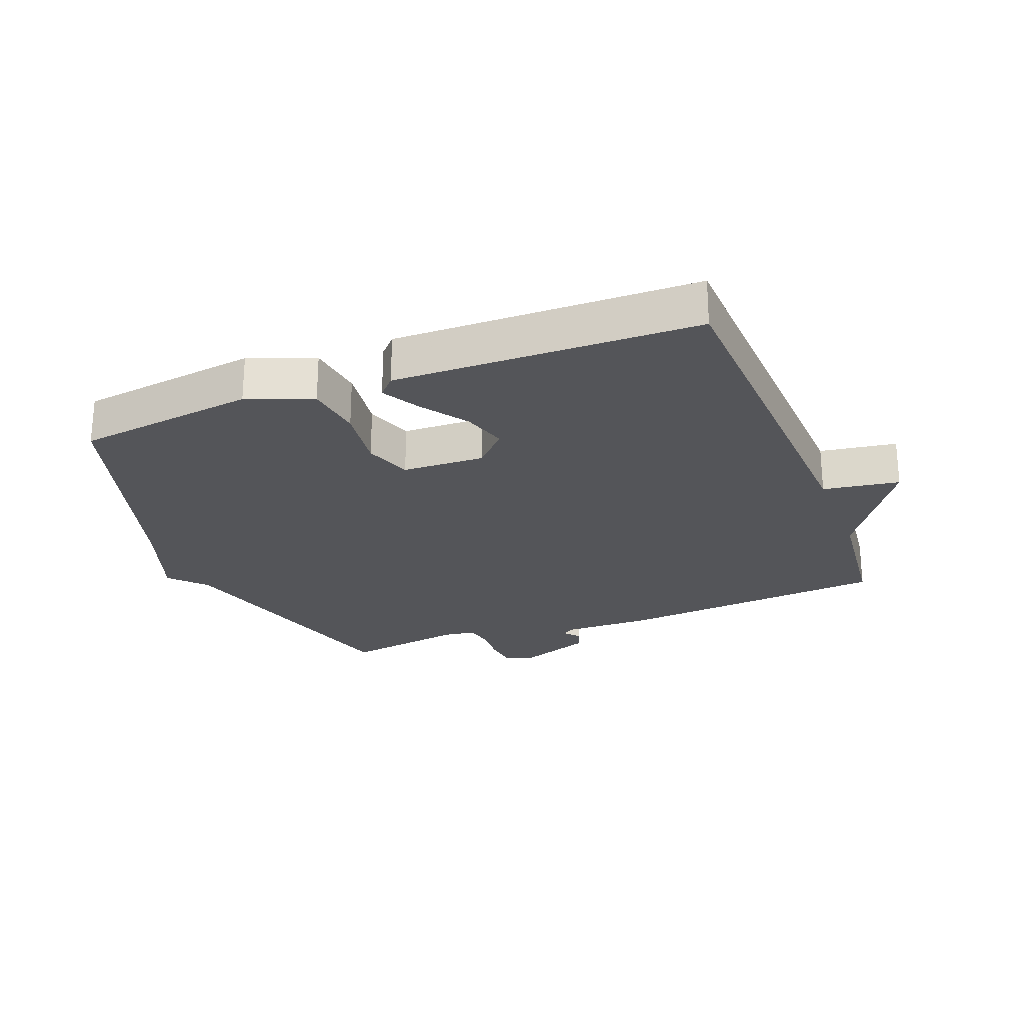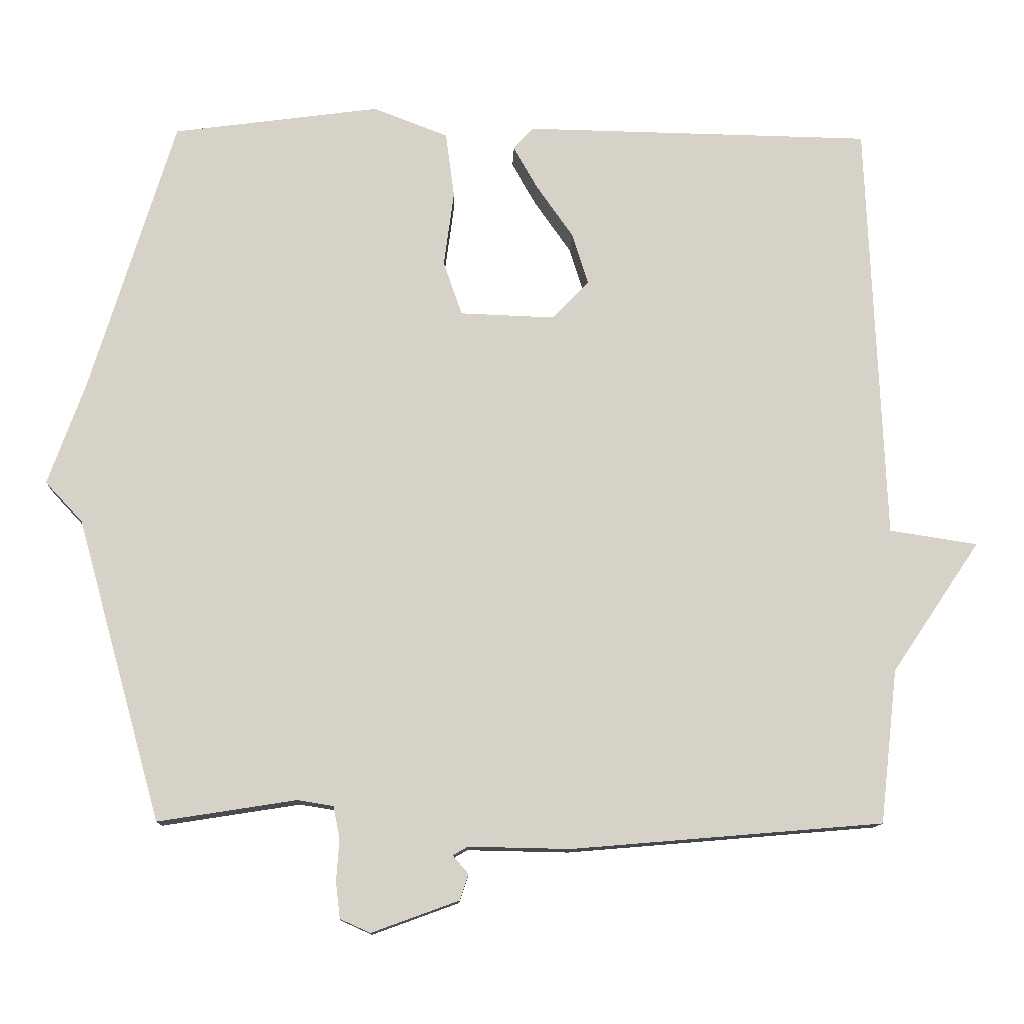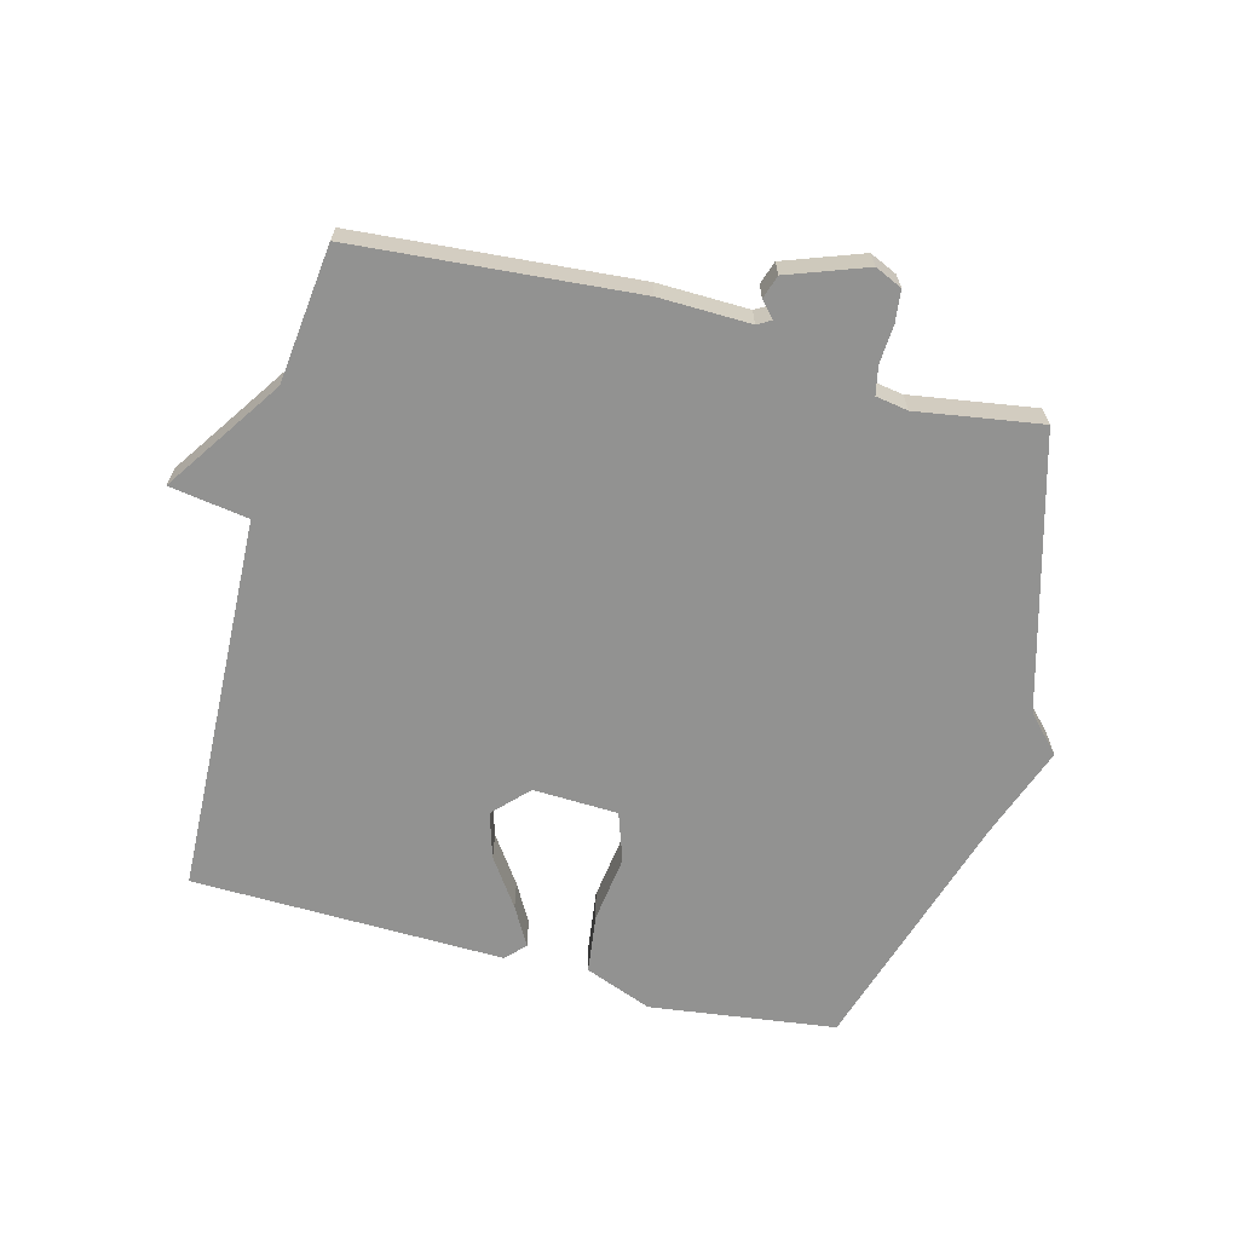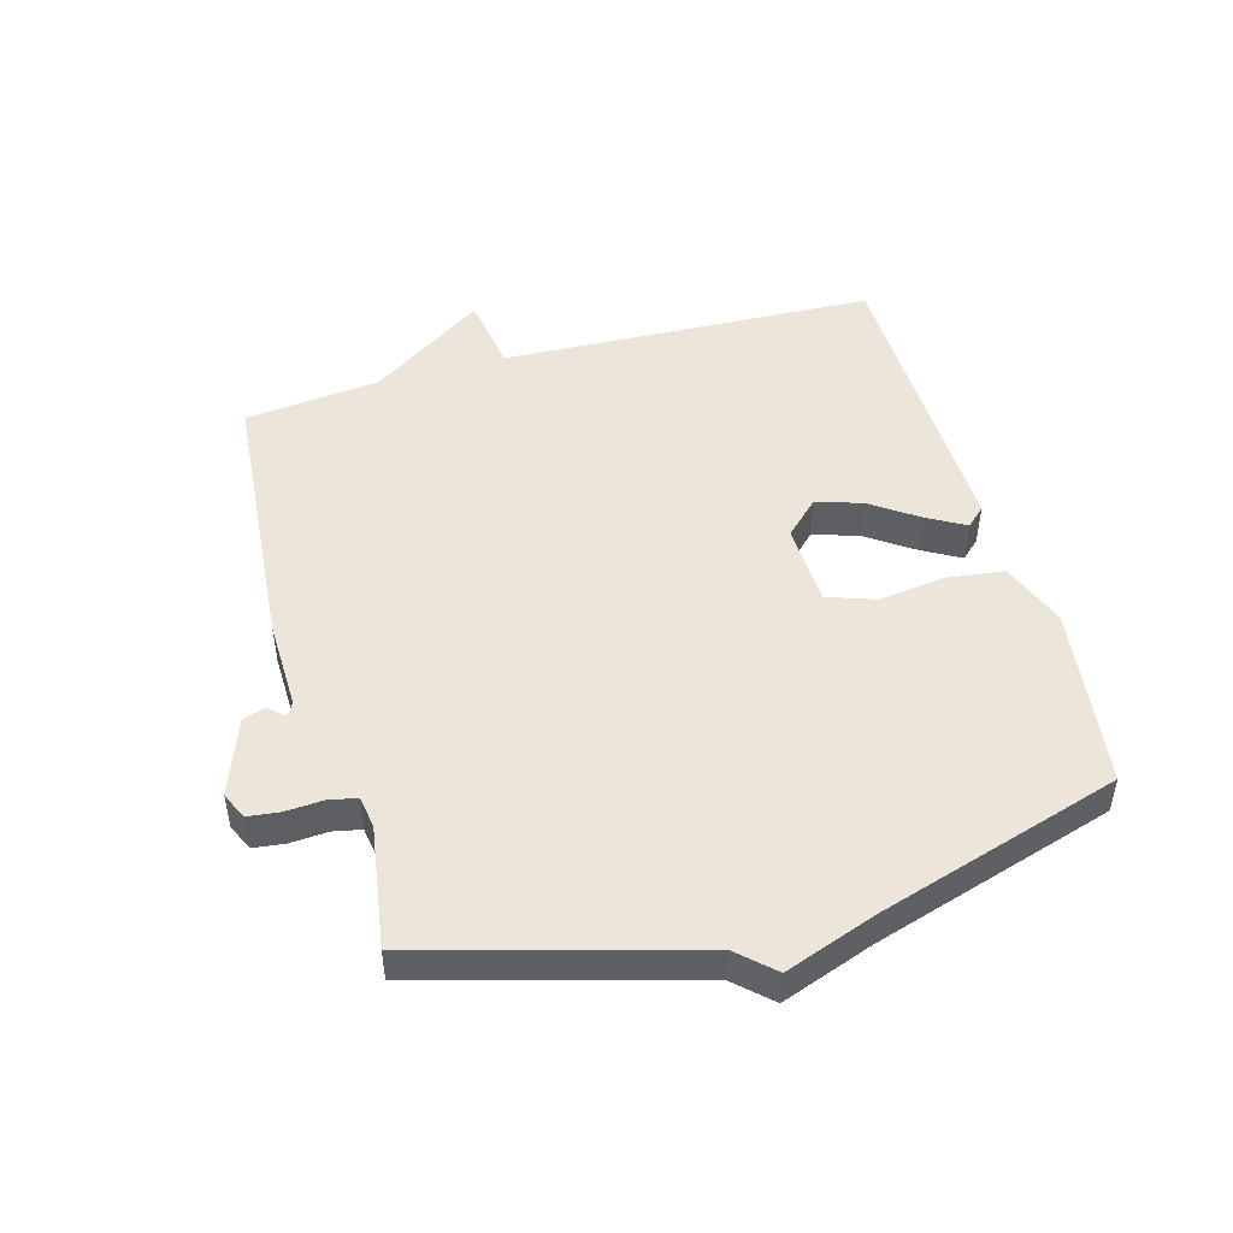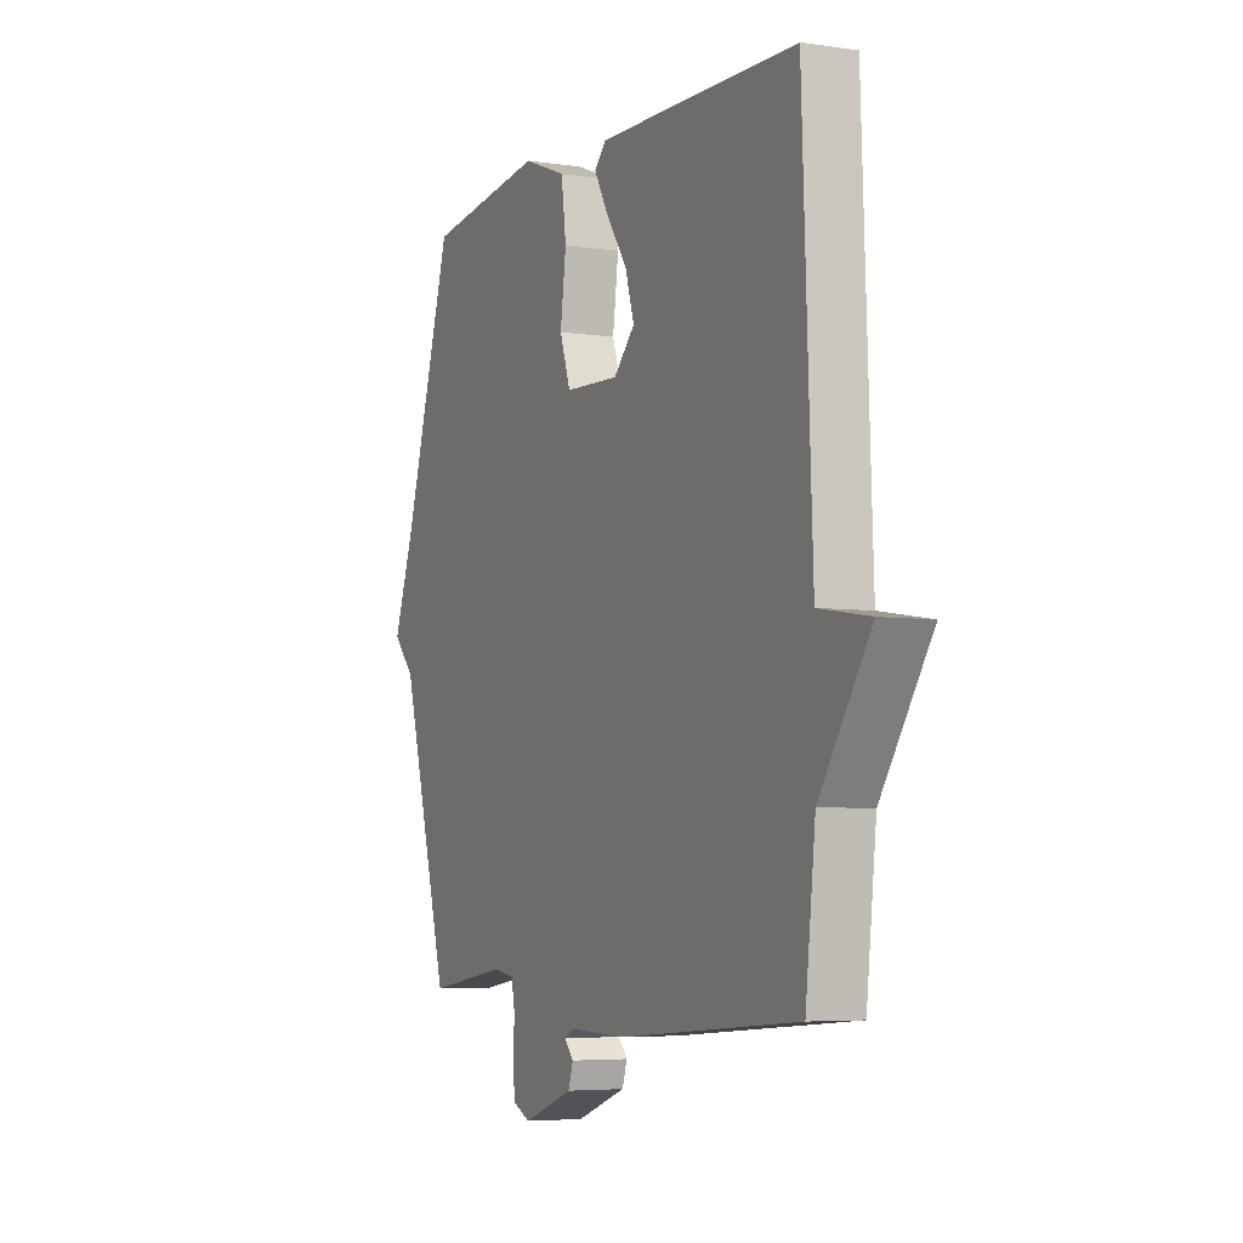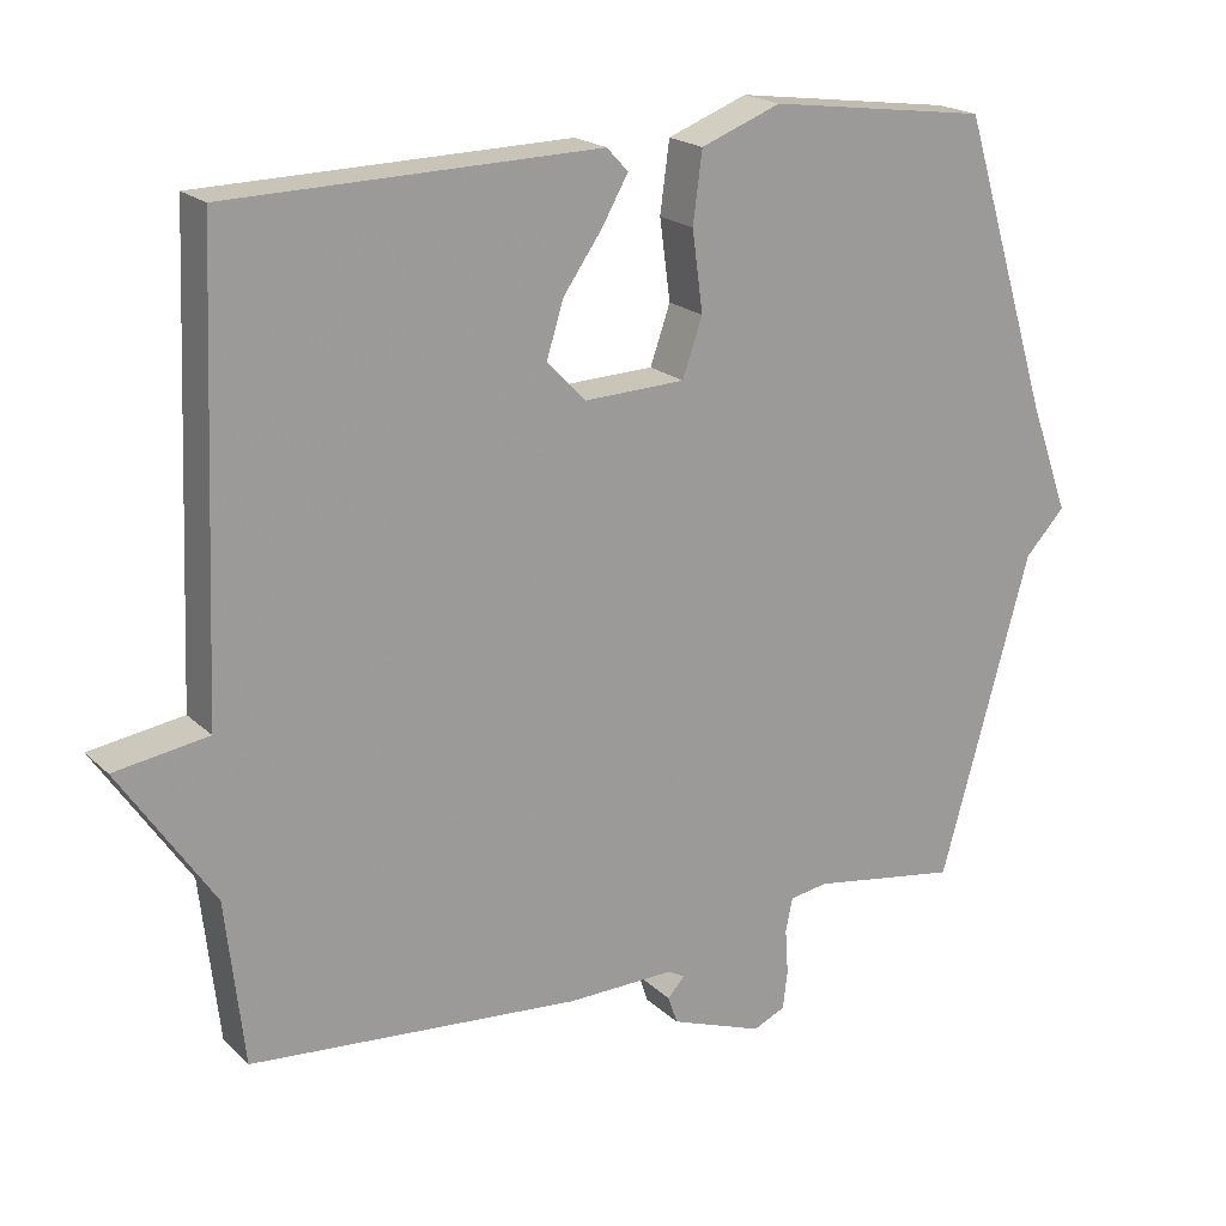
<metadata>
{"format":"obj","ext":"obj","renderer":"f3d","projection":"perspective","resolution":1024,"background":"white","views":[{"elev":-24.7,"azim":21.3,"up":"+Y"},{"elev":-12.0,"azim":-1.7,"up":"+Z"},{"elev":-66.3,"azim":165.2,"up":"+Y"},{"elev":48.5,"azim":-105.7,"up":"+Y"},{"elev":-5.1,"azim":65.1,"up":"+Z"},{"elev":19.8,"azim":148.6,"up":"+Z"}]}
</metadata>
<code>
v 0.5 0.07 0.5
v 0.524 0.07 -0.087
v 0.646 0.07 -0.106
v 0.524 0.07 -0.287
v 0.5 0.07 -0.5
v 0.068 0.07 -0.536
v -0.073 0.07 -0.533
v -0.094 0.07 -0.545
v -0.072 0.07 -0.57
v -0.084 0.07 -0.606
v -0.205 0.07 -0.65
v -0.247 0.07 -0.631
v -0.253 0.07 -0.581
v -0.249 0.07 -0.522
v -0.258 0.07 -0.478
v -0.308 0.07 -0.47
v -0.5 0.07 -0.5
v -0.617 0.07 -0.081
v -0.669 0.07 -0.025
v -0.617 0.07 0.119
v -0.5 0.07 0.5
v -0.213 0.07 0.538
v -0.109 0.07 0.498
v -0.097 0.07 0.407
v -0.111 0.07 0.303
v -0.085 0.07 0.228
v 0.046 0.07 0.223
v 0.097 0.07 0.276
v 0.075 0.07 0.347
v 0.024 0.07 0.42
v -0.01 0.07 0.48
v 0.018 0.07 0.51
v 0.5 0 0.5
v 0.524 0 -0.087
v 0.646 0 -0.106
v 0.524 0 -0.287
v 0.5 0 -0.5
v 0.068 0 -0.536
v -0.073 0 -0.533
v -0.094 0 -0.545
v -0.072 0 -0.57
v -0.084 0 -0.606
v -0.205 0 -0.65
v -0.247 0 -0.631
v -0.253 0 -0.581
v -0.249 0 -0.522
v -0.258 0 -0.478
v -0.308 0 -0.47
v -0.5 0 -0.5
v -0.617 0 -0.081
v -0.669 0 -0.025
v -0.617 0 0.119
v -0.5 0 0.5
v -0.213 0 0.538
v -0.109 0 0.498
v -0.097 0 0.407
v -0.111 0 0.303
v -0.085 0 0.228
v 0.046 0 0.223
v 0.097 0 0.276
v 0.075 0 0.347
v 0.024 0 0.42
v -0.01 0 0.48
v 0.018 0 0.51
f 32 1 2
f 31 32 2
f 30 31 2
f 29 30 2
f 28 29 2
f 27 28 2
f 26 27 2
f 23 24 25
f 22 23 25
f 21 22 25
f 20 21 25
f 20 25 26
f 19 20 26
f 18 19 26
f 18 26 2
f 17 18 2
f 16 17 2
f 12 13 14
f 11 12 14
f 10 11 14
f 9 10 14
f 8 9 14
f 7 8 14 15
f 6 7 15
f 5 6 15
f 4 5 15
f 4 15 16
f 3 4 16
f 2 3 16
f 34 33 64
f 34 64 63
f 34 63 62
f 34 62 61
f 34 61 60
f 34 60 59
f 34 59 58
f 57 56 55
f 57 55 54
f 57 54 53
f 57 53 52
f 58 57 52
f 58 52 51
f 58 51 50
f 34 58 50
f 34 50 49
f 34 49 48
f 46 45 44
f 46 44 43
f 46 43 42
f 46 42 41
f 46 41 40
f 47 46 40 39
f 47 39 38
f 47 38 37
f 47 37 36
f 48 47 36
f 48 36 35
f 48 35 34
f 1 33 34 2
f 2 34 35 3
f 3 35 36 4
f 4 36 37 5
f 5 37 38 6
f 6 38 39 7
f 7 39 40 8
f 8 40 41 9
f 9 41 42 10
f 10 42 43 11
f 11 43 44 12
f 12 44 45 13
f 13 45 46 14
f 14 46 47 15
f 15 47 48 16
f 16 48 49 17
f 17 49 50 18
f 18 50 51 19
f 19 51 52 20
f 20 52 53 21
f 21 53 54 22
f 22 54 55 23
f 23 55 56 24
f 24 56 57 25
f 25 57 58 26
f 26 58 59 27
f 27 59 60 28
f 28 60 61 29
f 29 61 62 30
f 30 62 63 31
f 31 63 64 32
f 32 64 33 1

</code>
